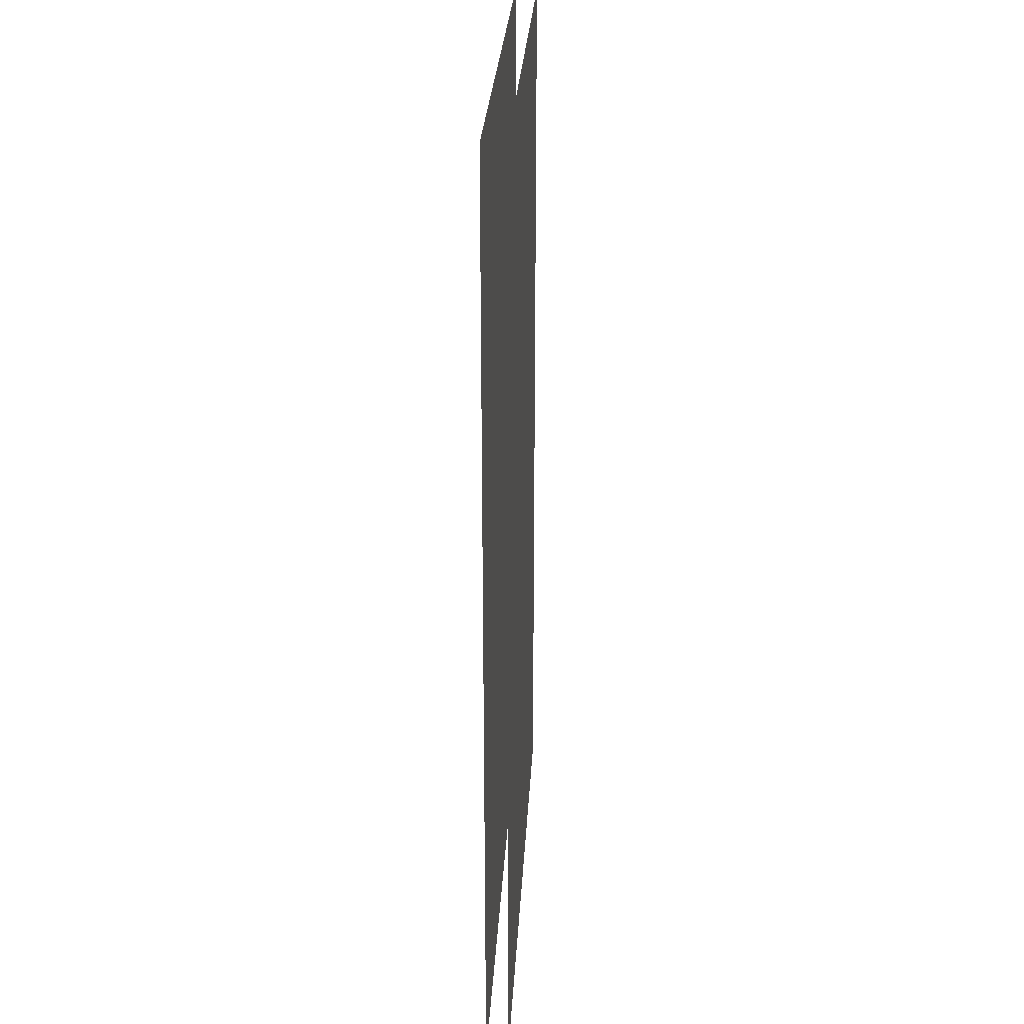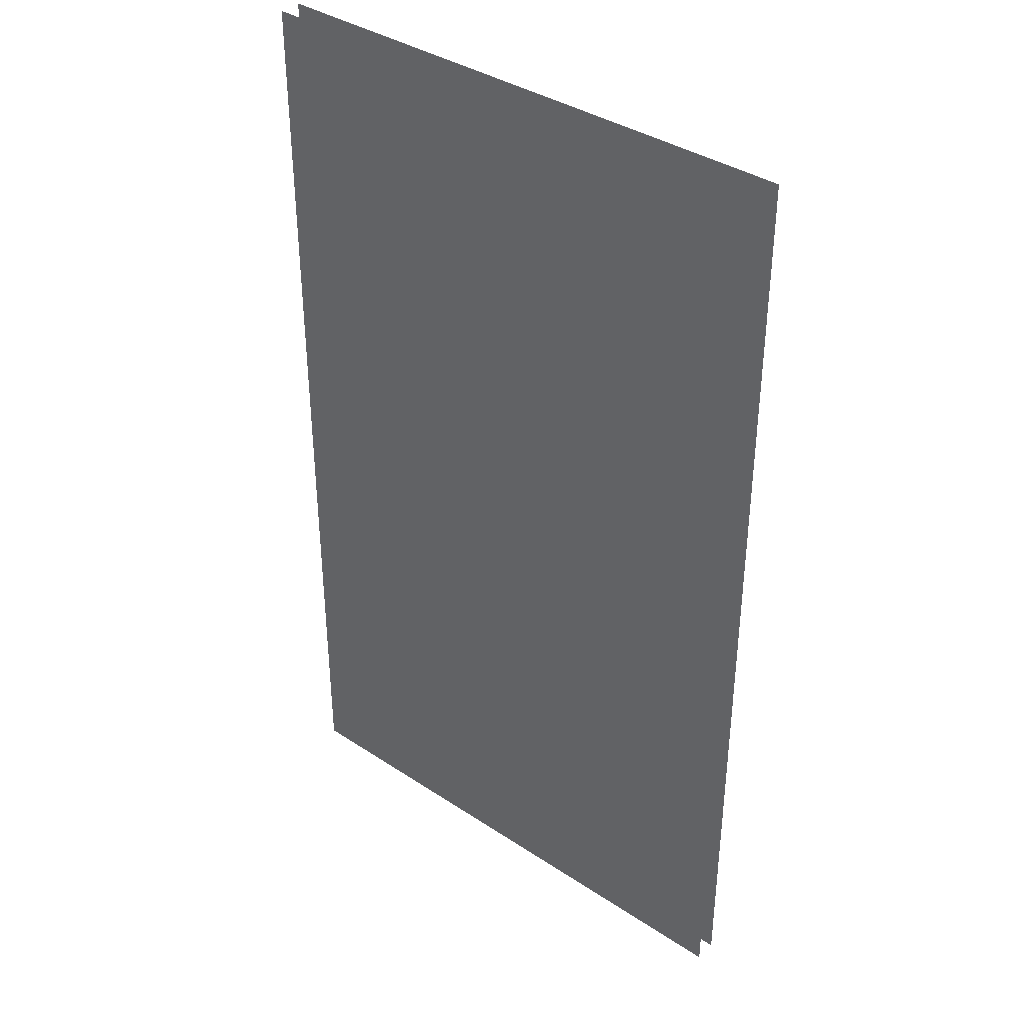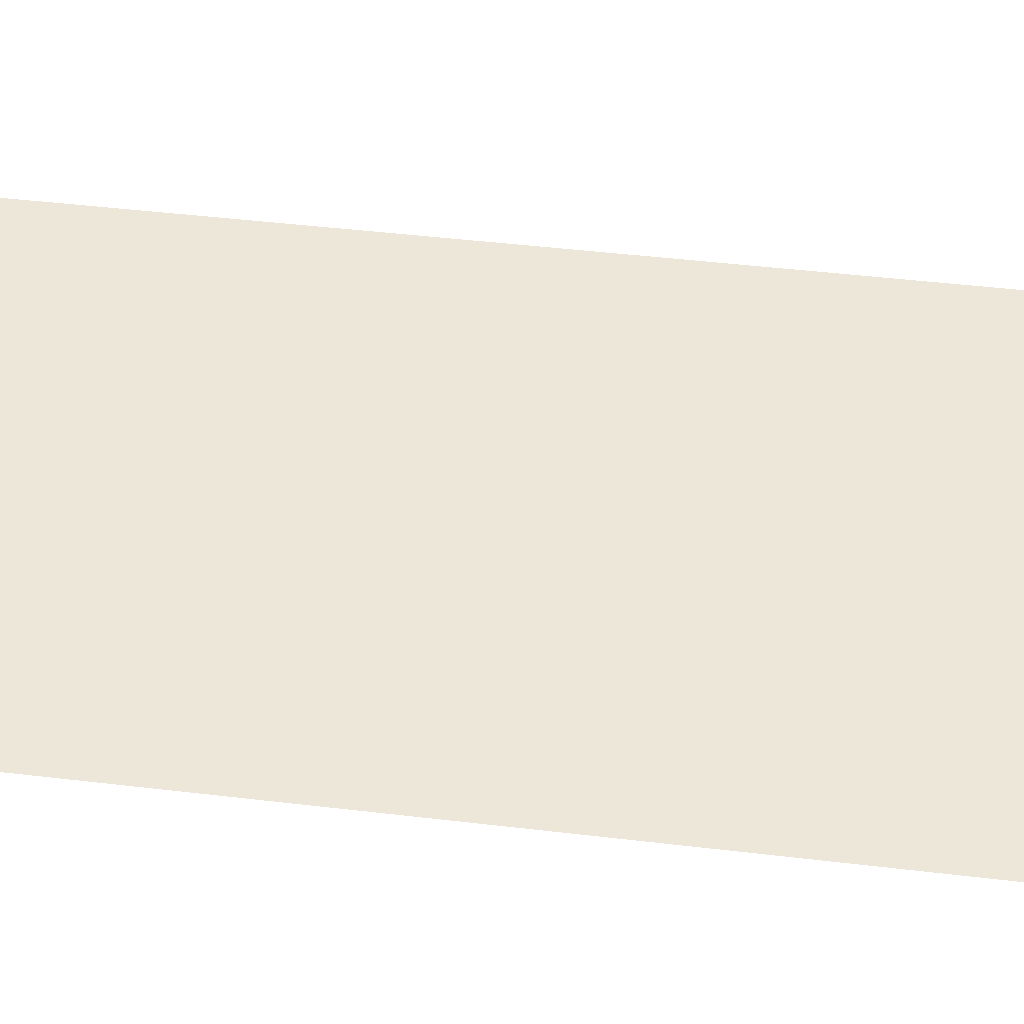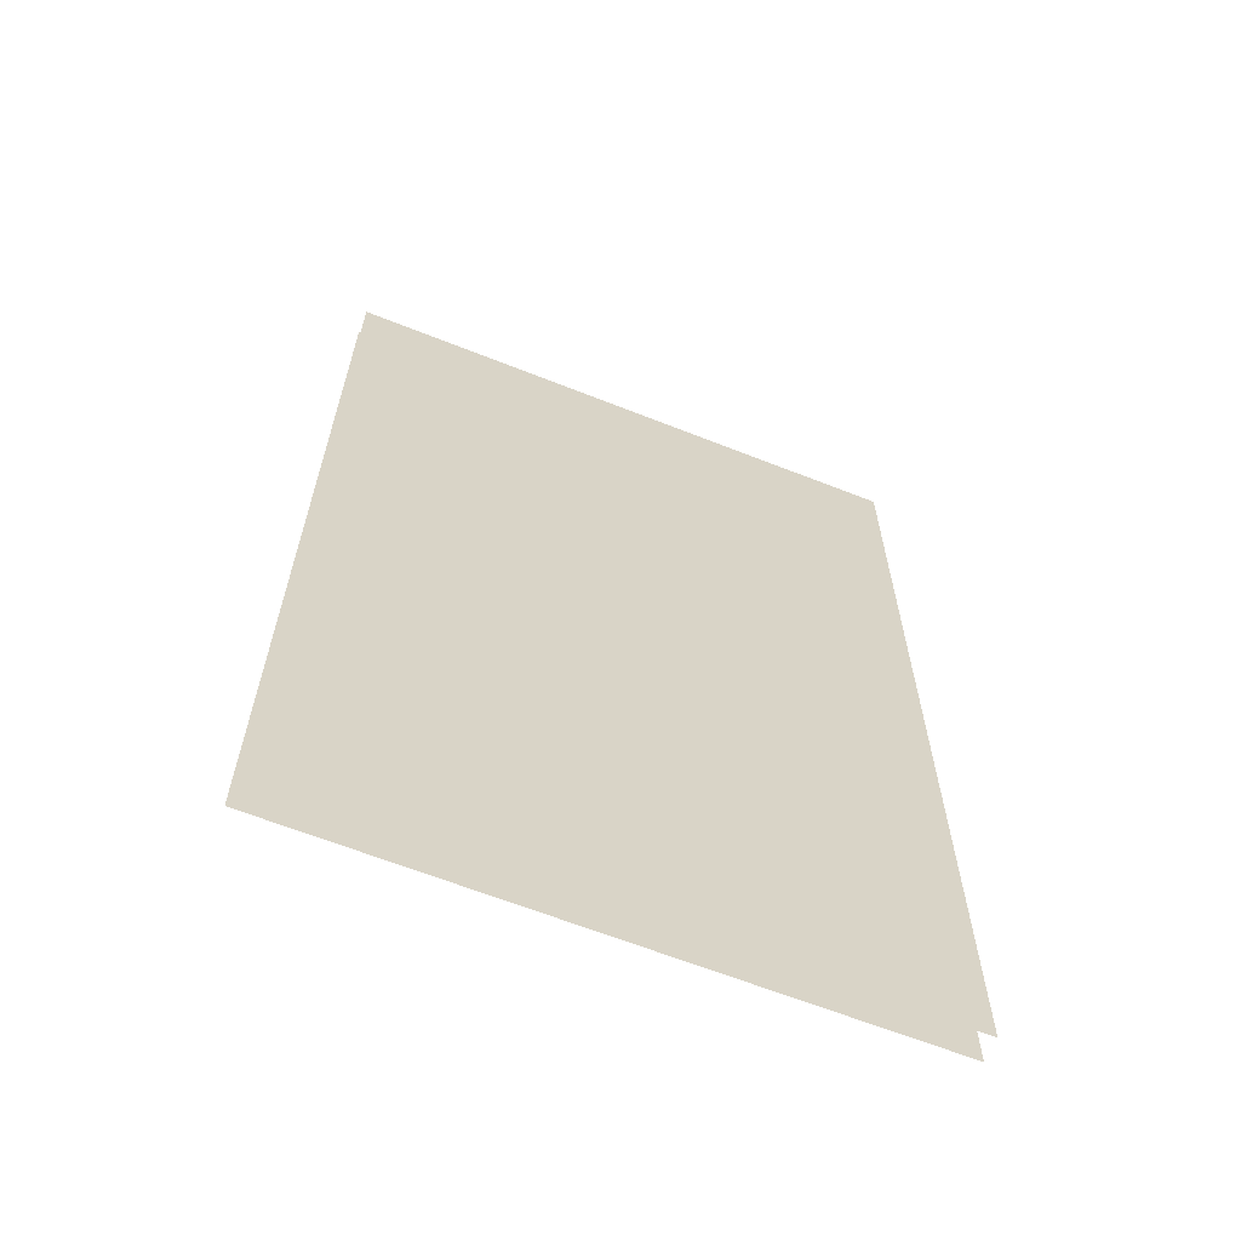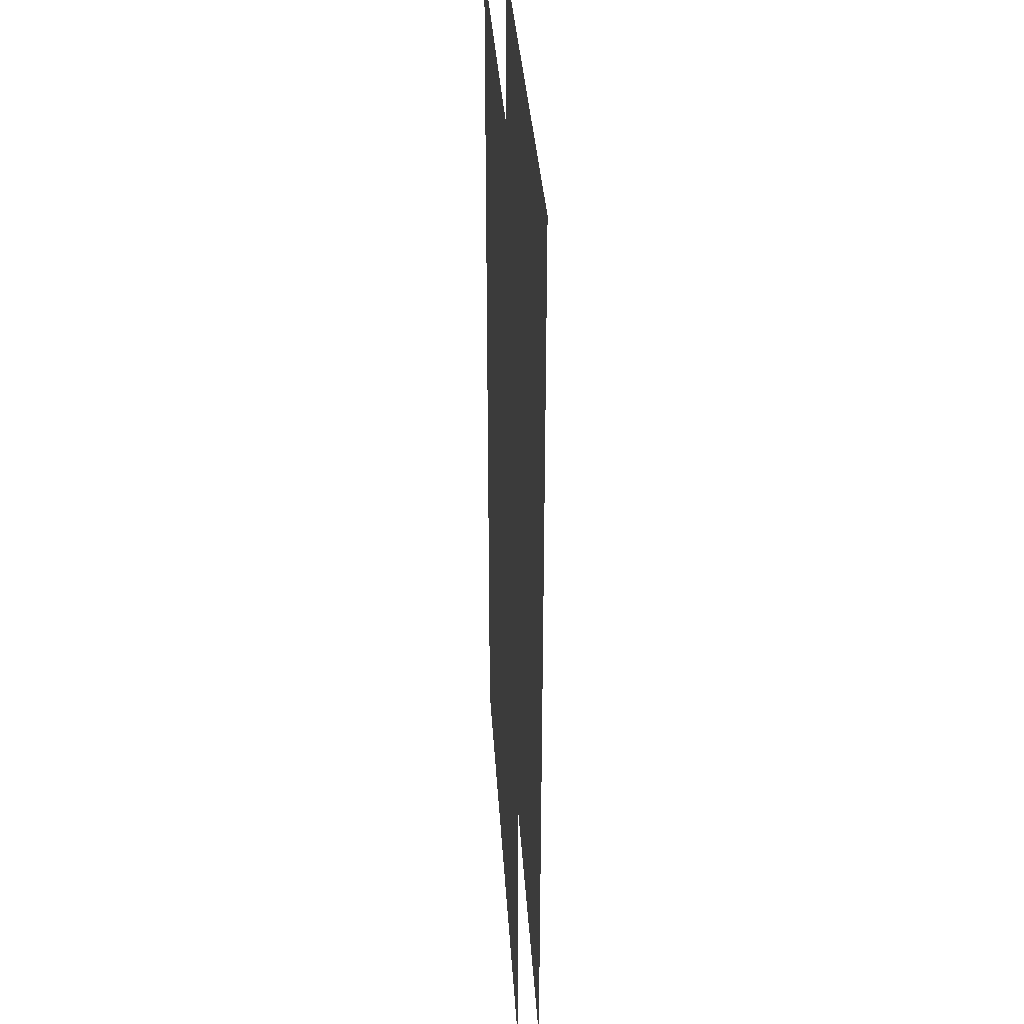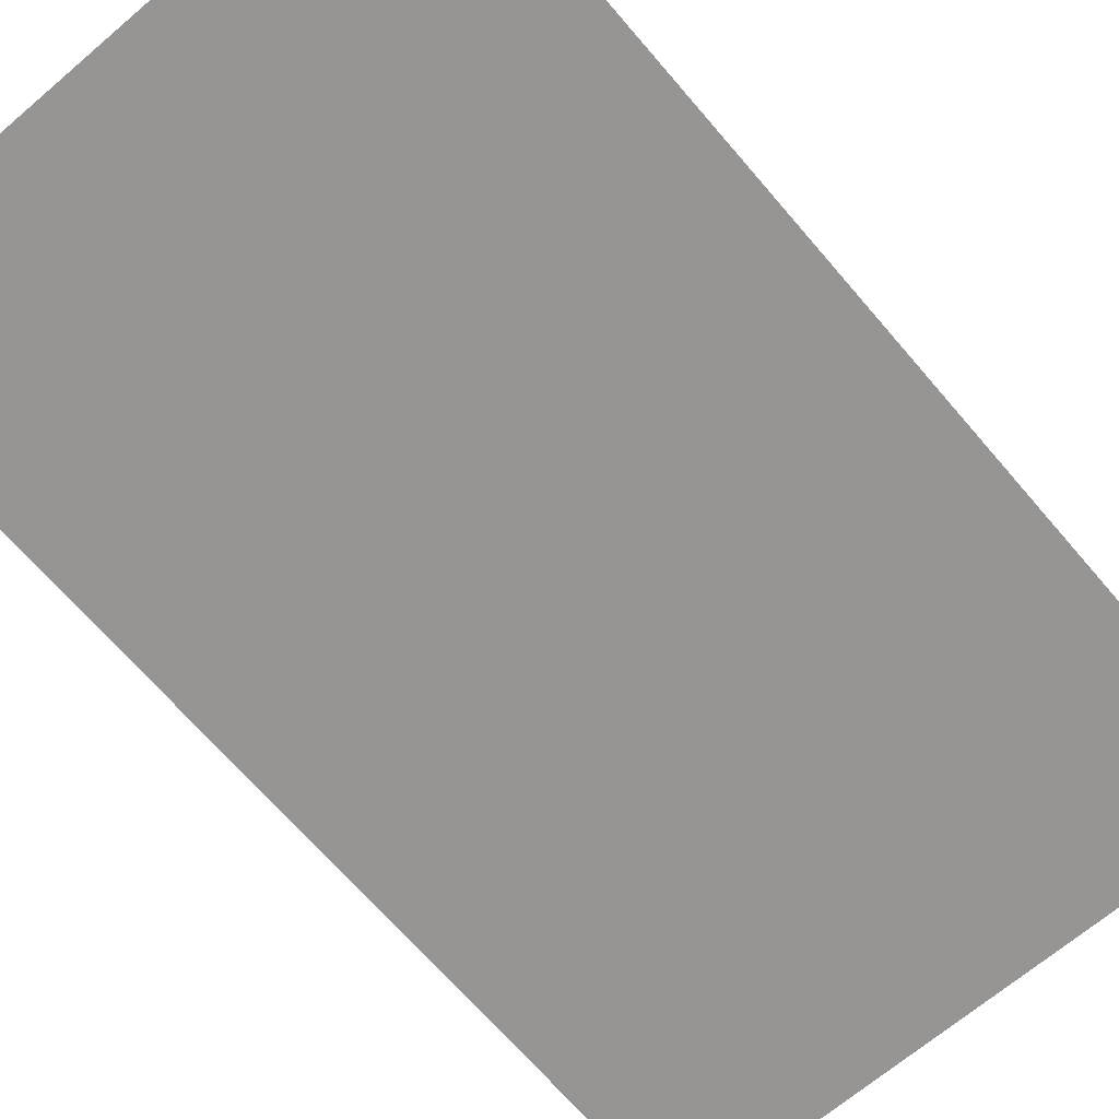
<metadata>
{"format":"obj","ext":"obj","renderer":"f3d","projection":"perspective","resolution":1024,"background":"white","views":[{"elev":26.7,"azim":93.1,"up":"+Y"},{"elev":37.7,"azim":40.1,"up":"+Y"},{"elev":50.1,"azim":-82.7,"up":"+Z"},{"elev":-64.1,"azim":-21.8,"up":"+Y"},{"elev":34.4,"azim":-93.5,"up":"+Y"},{"elev":-67.5,"azim":-139.5,"up":"+Z"}]}
</metadata>
<code>
o floor_50
v 81.2 -12.25 0
v 81.2 -12.25 -0.1
v 83.7 -12.25 0
v 83.7 -12.25 -0.1
v 83.7 -16.5 0
v 83.7 -16.5 -0.1
v 81.2 -16.5 0
v 81.2 -16.5 -0.1
f 7 5 1
f 2 6 8
f 5 3 1
f 2 4 6

</code>
